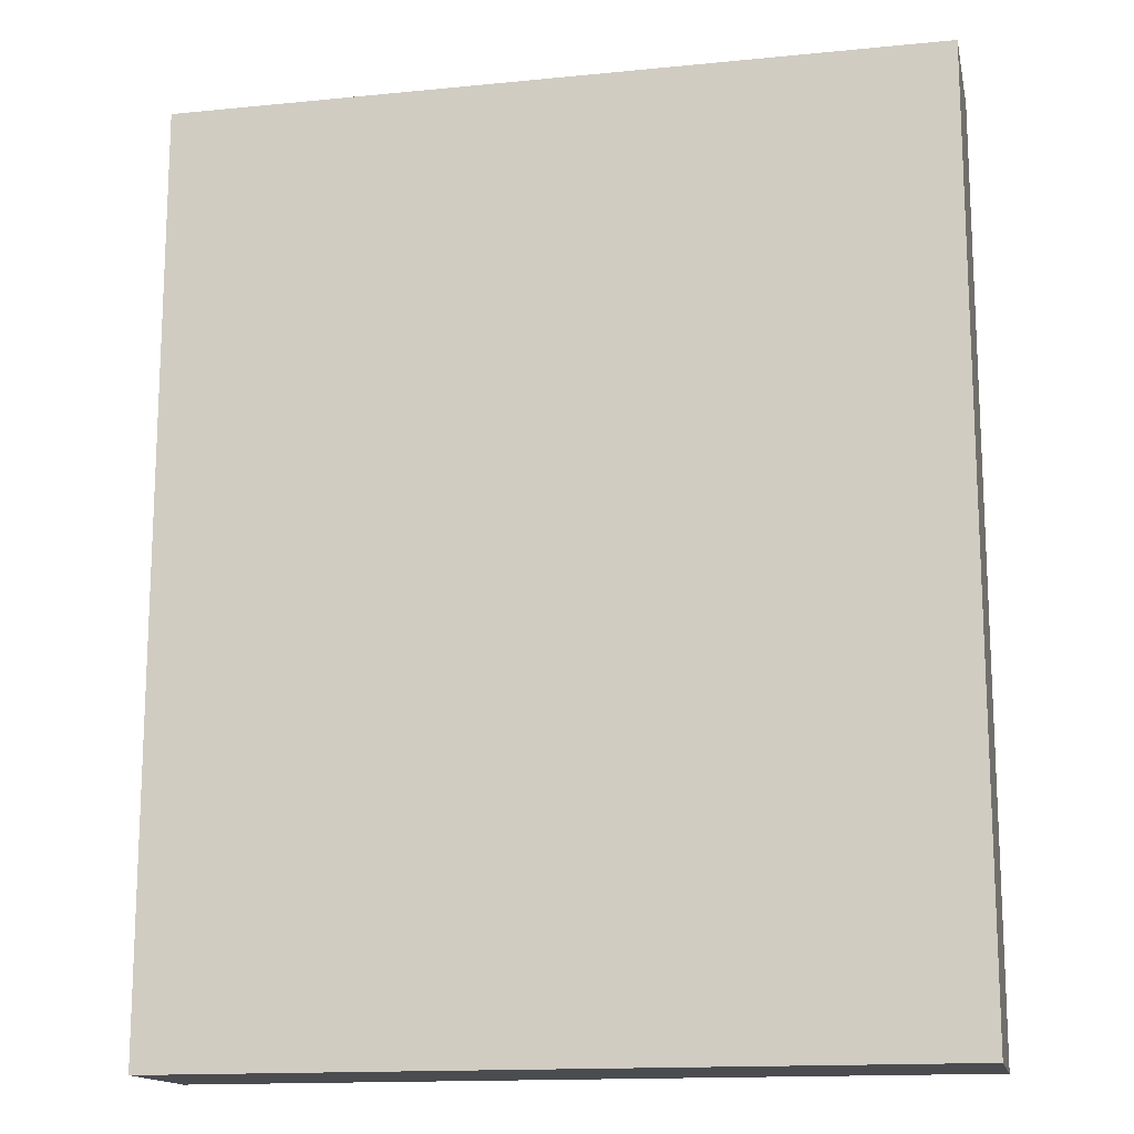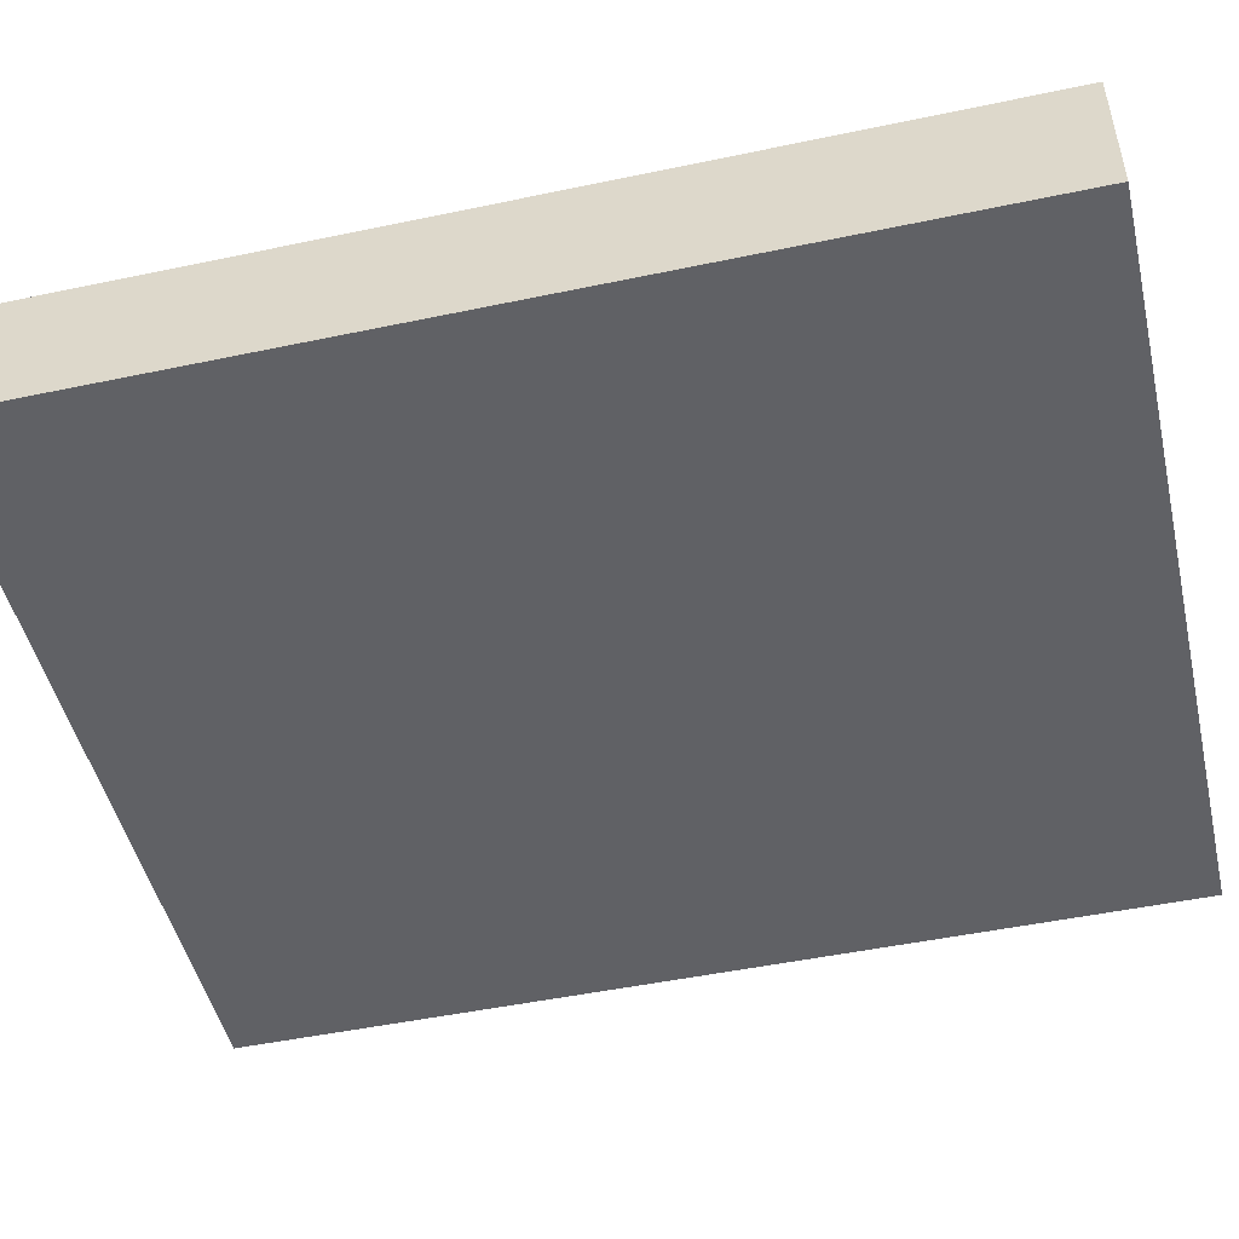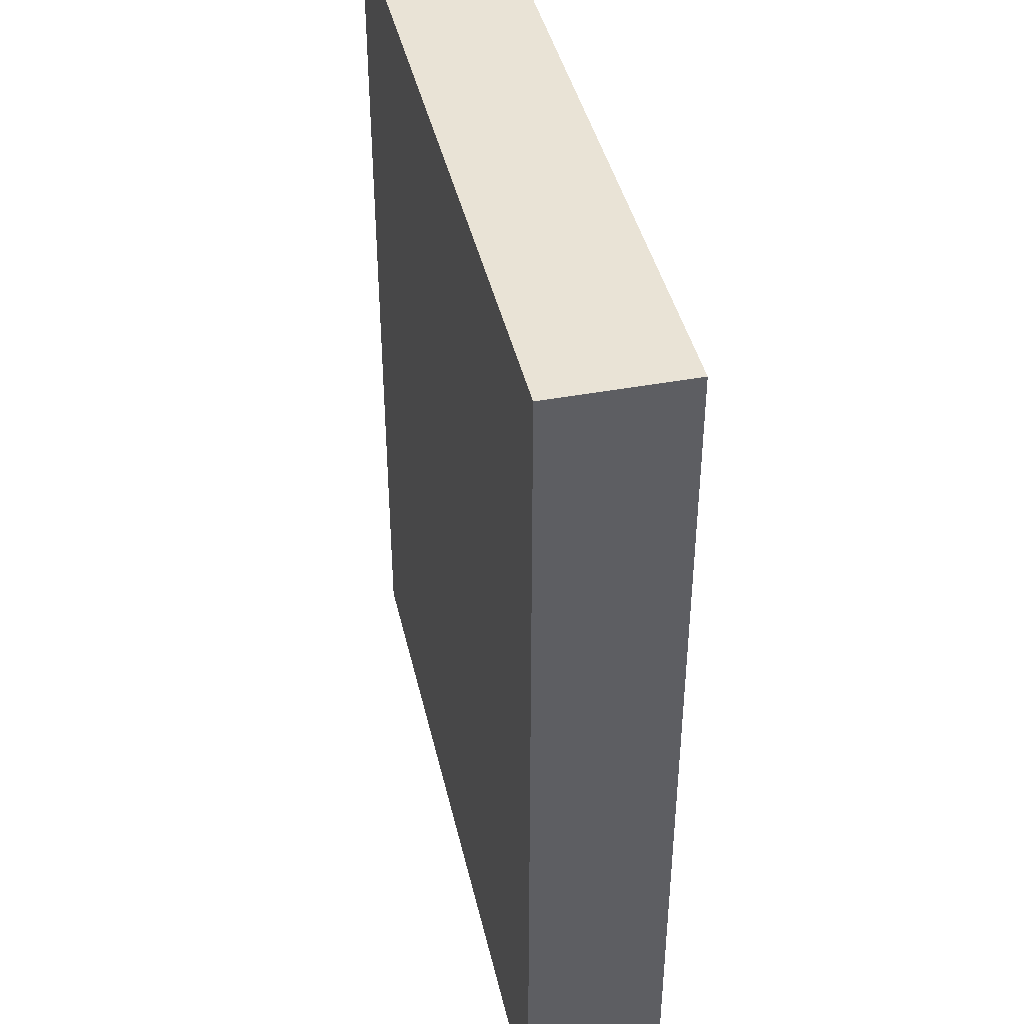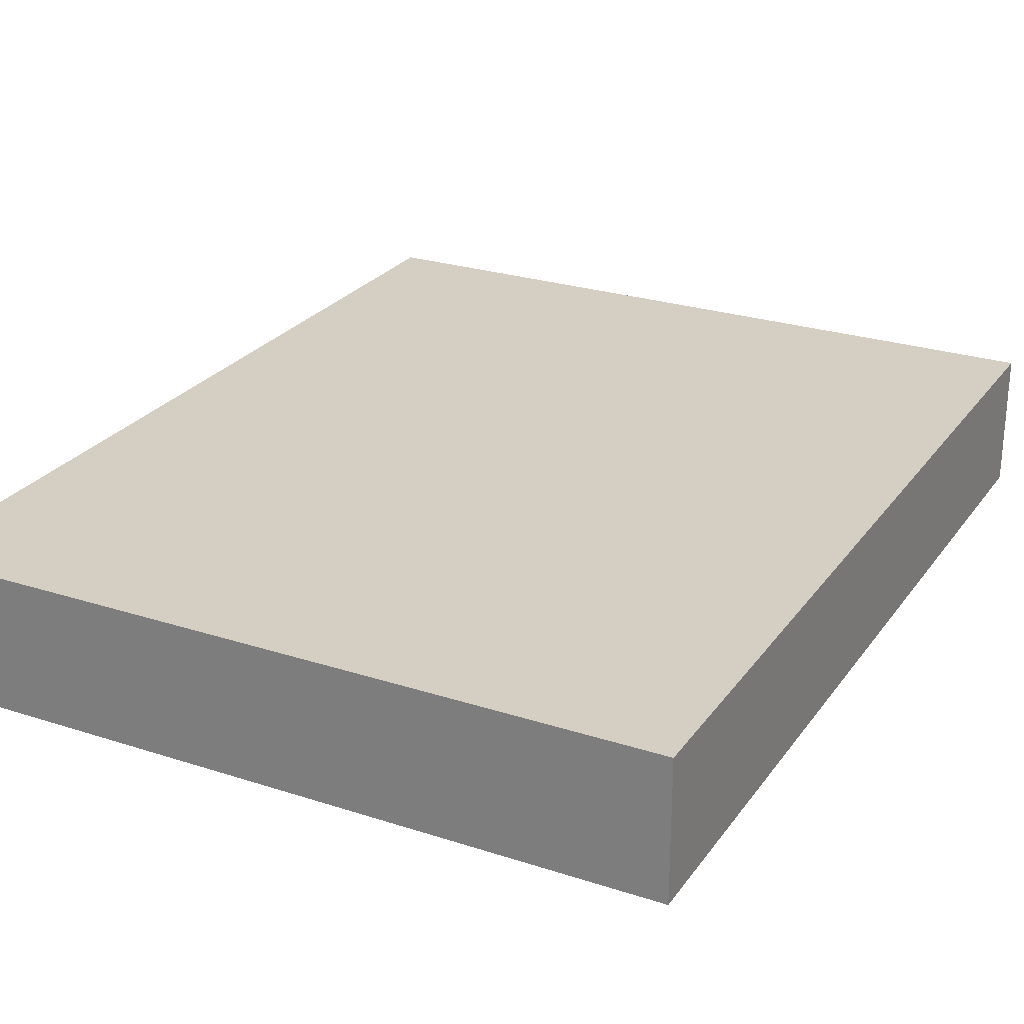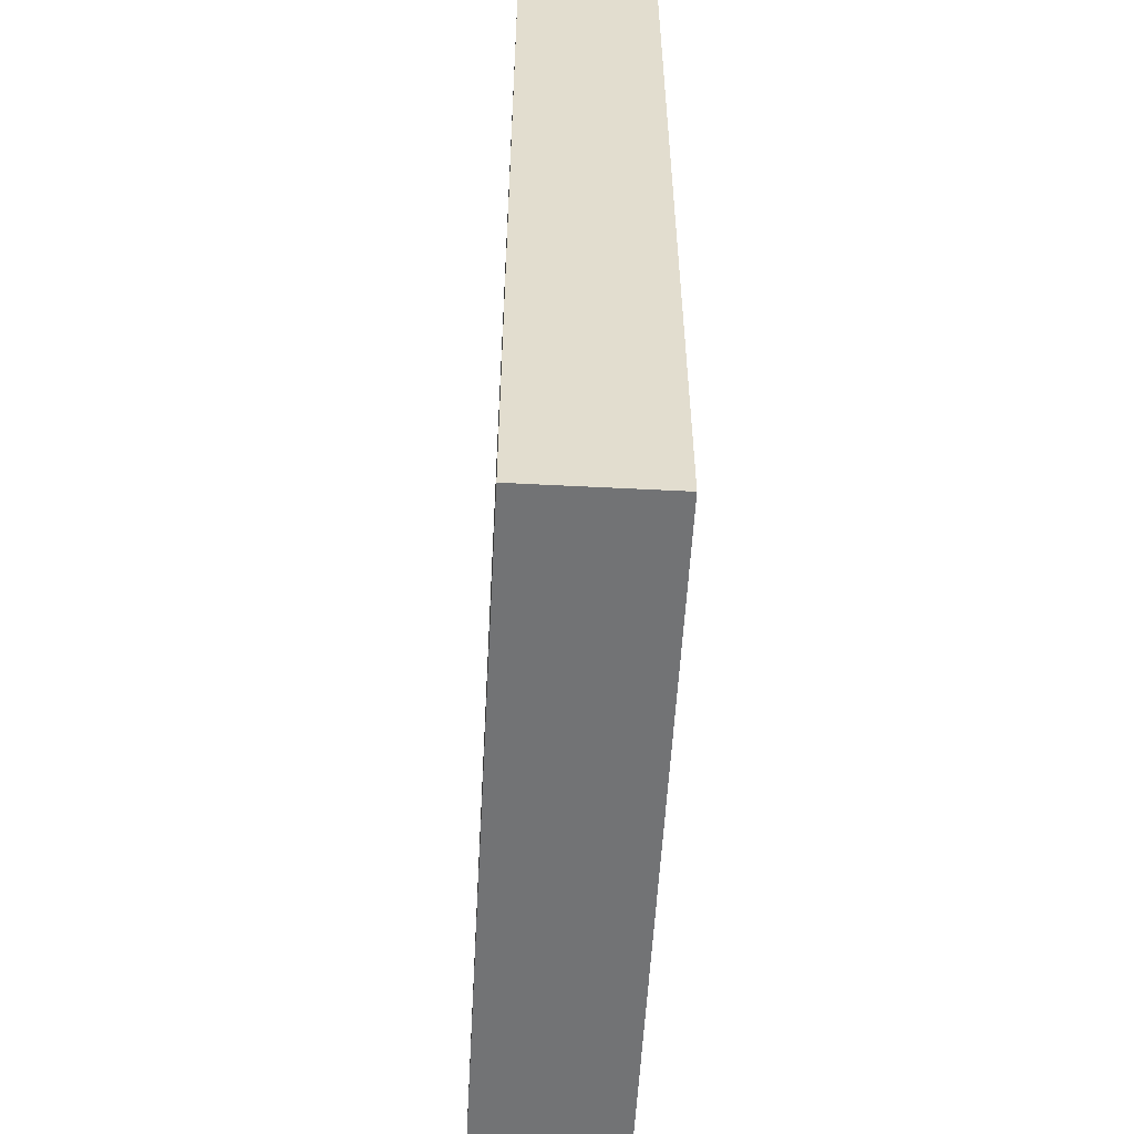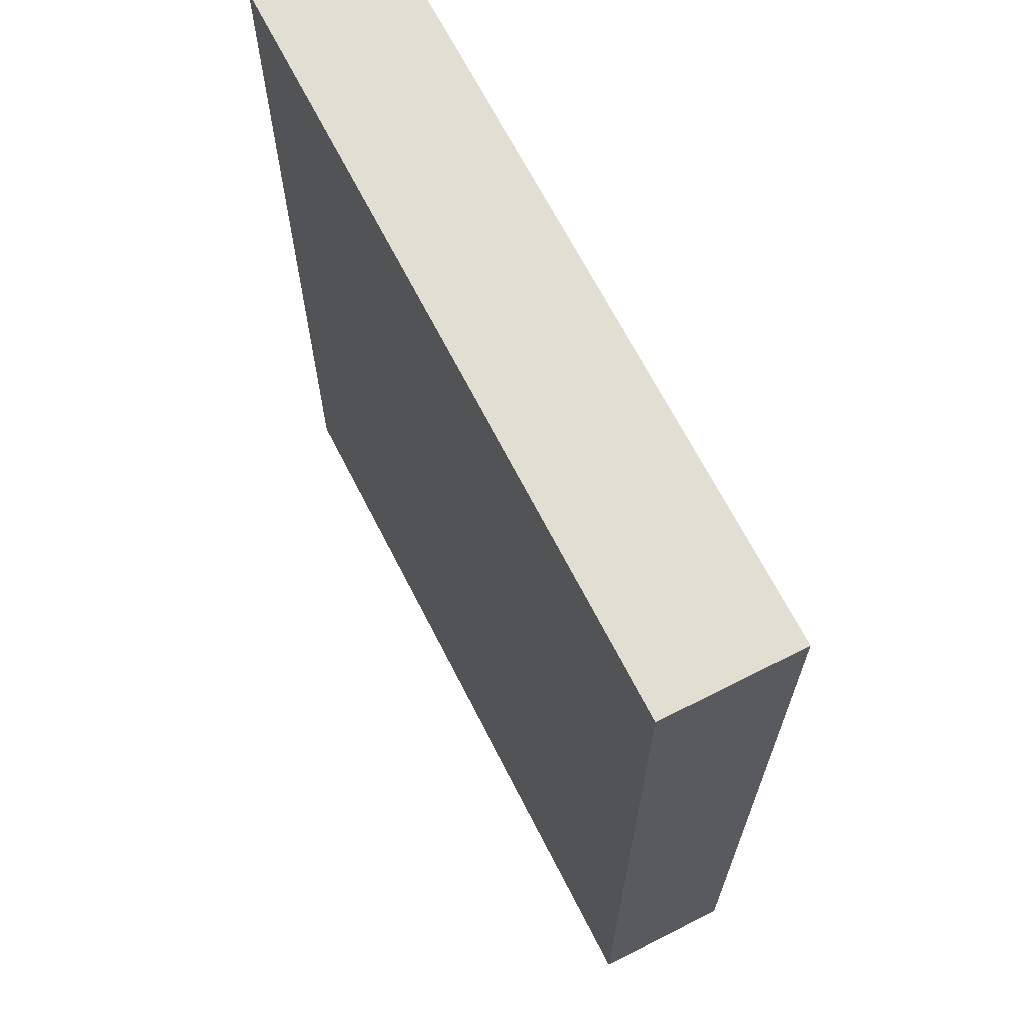
<metadata>
{"format":"obj","ext":"obj","renderer":"f3d","projection":"perspective","resolution":1024,"background":"white","views":[{"elev":-15.1,"azim":11.9,"up":"+Z"},{"elev":-48.7,"azim":103.2,"up":"+Y"},{"elev":42.0,"azim":-102.7,"up":"+Z"},{"elev":25.7,"azim":-152.6,"up":"+Y"},{"elev":-55.8,"azim":-93.1,"up":"+Z"},{"elev":67.2,"azim":63.0,"up":"+Z"}]}
</metadata>
<code>
v -13 0 20
v -13 0 -20
v -13 6 20
v -13 6 -20
v 20 0 20
v 20 0 -20
v 20 6 20
v 20 6 -20
v -13 0 20
v -13 6 20
v 20 0 20
v 20 6 20
v -13 0 -20
v -13 6 -20
v 20 0 -20
v 20 6 -20
v -13 0 20
v 20 0 20
v -13 0 -20
v 20 0 -20
v -13 6 20
v 20 6 20
v -13 6 -20
v 20 6 -20
f 3 2 1
f 4 2 3
f 5 6 7
f 7 6 8
f 11 10 9
f 12 10 11
f 13 14 15
f 15 14 16
f 19 18 17
f 20 18 19
f 21 22 23
f 23 22 24

</code>
